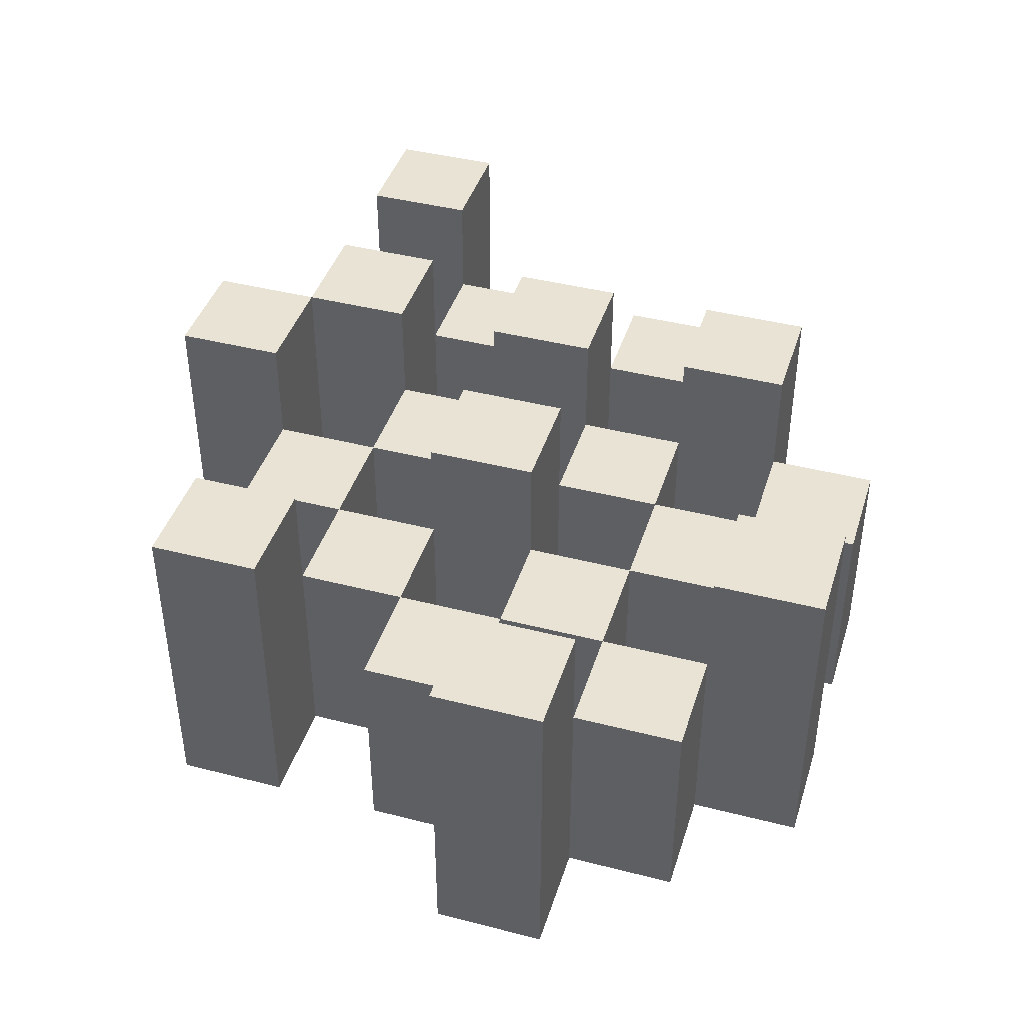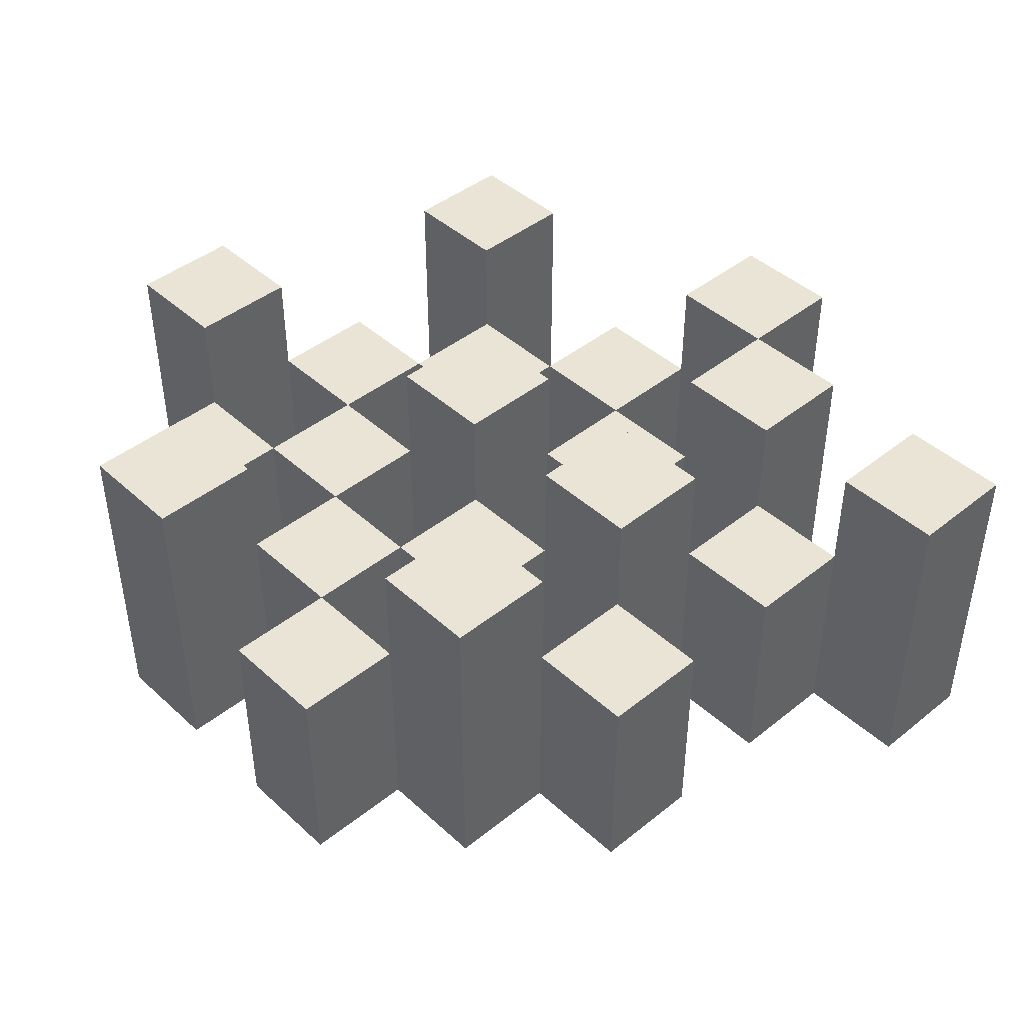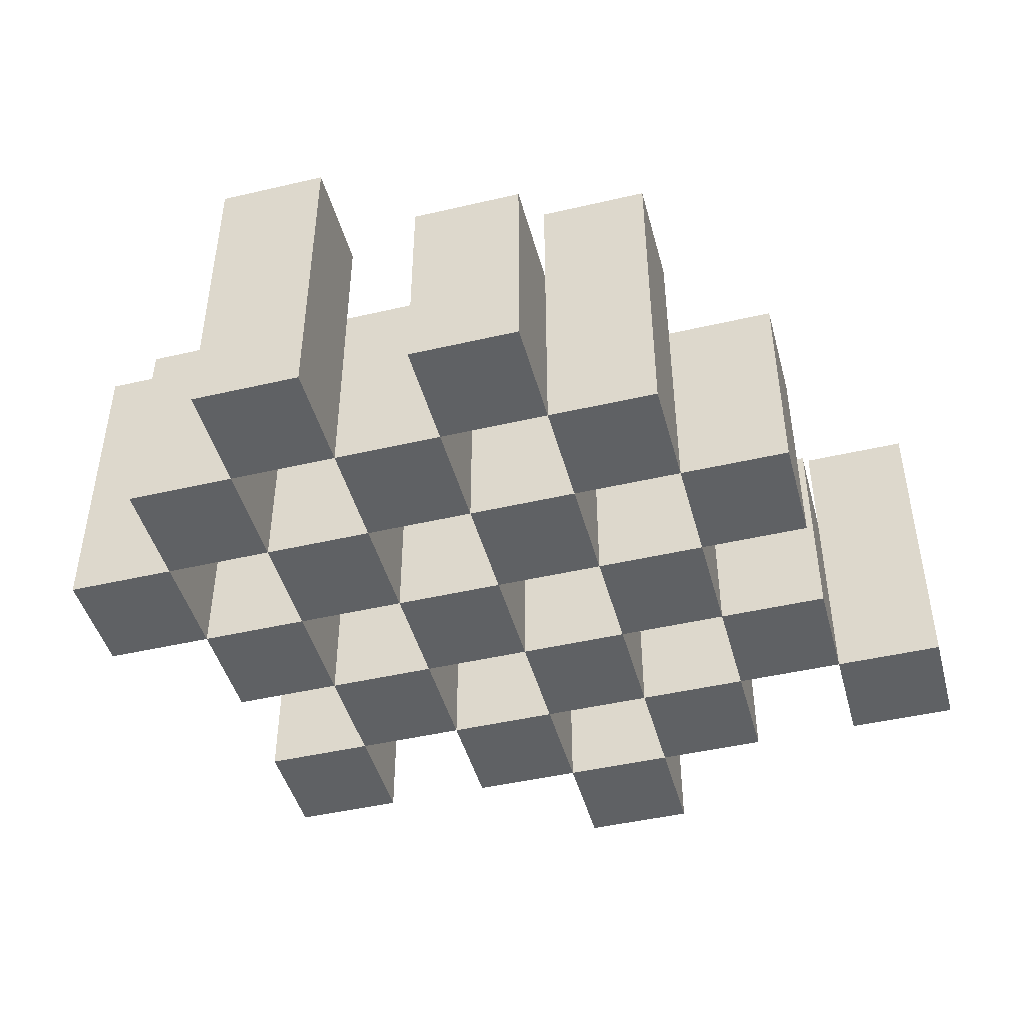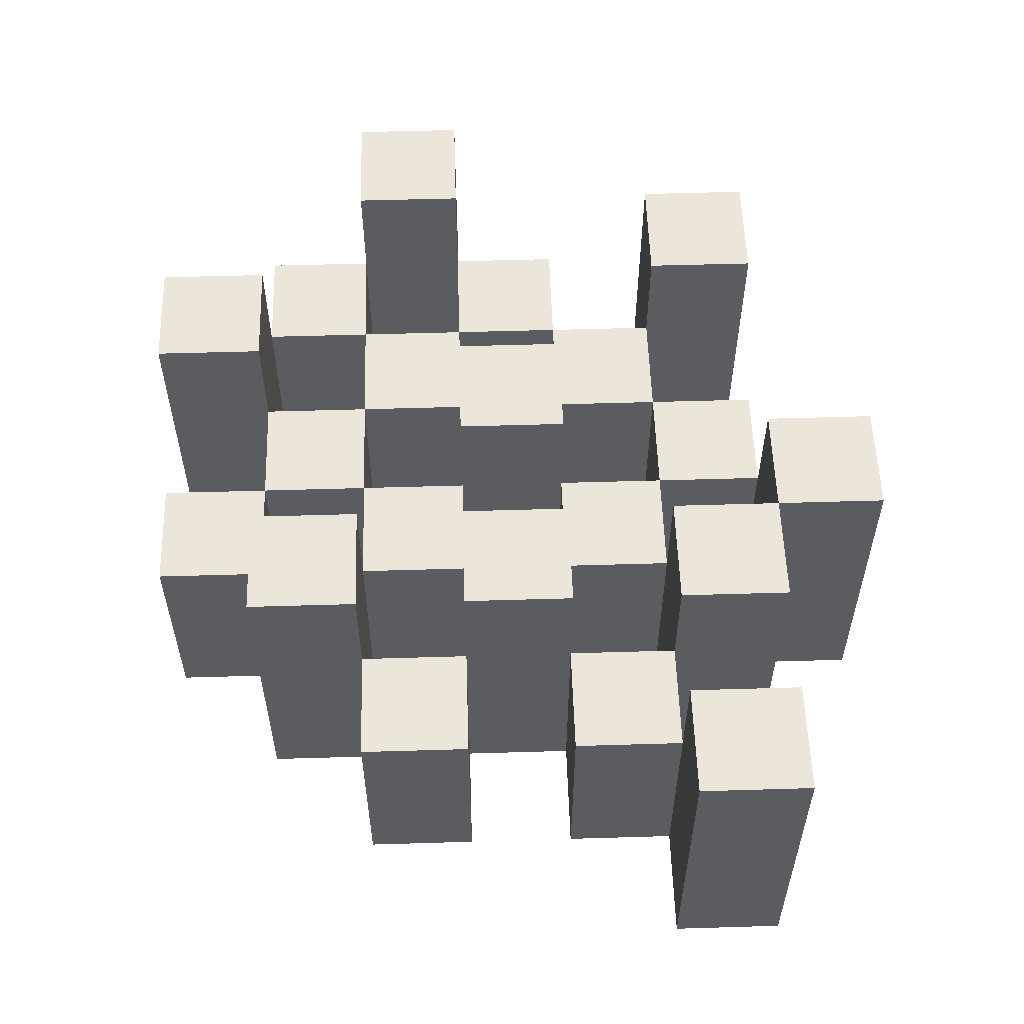
<metadata>
{"format":"obj","ext":"obj","renderer":"f3d","projection":"perspective","resolution":1024,"background":"white","views":[{"elev":42.1,"azim":-72.9,"up":"+Y"},{"elev":43.6,"azim":46.8,"up":"+Y"},{"elev":-45.6,"azim":15.0,"up":"+Y"},{"elev":55.7,"azim":88.2,"up":"+Y"}]}
</metadata>
<code>
o
v 13 0.9 9.1
v 13 0.9 9
v 13 1.2 9.1
v 13 1.2 9
v 13.1 0.9 9.2
v 13.1 0.9 9.1
v 13.1 0.9 9
v 13.1 0.9 8.9
v 13.1 0.9 8.8
v 13.1 0.9 8.7
v 13.1 1.1 9.2
v 13.1 1.1 9.1
v 13.1 1.1 9
v 13.1 1.1 8.9
v 13.1 1.2 8.8
v 13.1 1.2 8.7
v 13.2 0.9 9.3
v 13.2 0.9 9.2
v 13.2 0.9 9.1
v 13.2 0.9 9
v 13.2 0.9 8.9
v 13.2 0.9 8.8
v 13.2 1.1 9.2
v 13.2 1.1 9.1
v 13.2 1.1 9
v 13.2 1.1 8.9
v 13.2 1.1 8.8
v 13.2 1.2 9.3
v 13.2 1.2 9.2
v 13.3 0.9 9.2
v 13.3 0.9 9.1
v 13.3 0.9 9
v 13.3 0.9 8.9
v 13.3 0.9 8.8
v 13.3 0.9 8.7
v 13.3 1.1 9.2
v 13.3 1.1 9.1
v 13.3 1.1 9
v 13.3 1.1 8.9
v 13.3 1.1 8.8
v 13.3 1.1 8.7
v 13.3 1.2 9
v 13.3 1.2 8.9
v 13.4 0.9 9.3
v 13.4 0.9 9.2
v 13.4 0.9 9.1
v 13.4 0.9 9
v 13.4 0.9 8.9
v 13.4 0.9 8.8
v 13.4 0.9 8.7
v 13.4 0.9 8.6
v 13.4 1.1 9.3
v 13.4 1.1 9.2
v 13.4 1.1 9.1
v 13.4 1.1 9
v 13.4 1.1 8.9
v 13.4 1.1 8.8
v 13.4 1.1 8.7
v 13.4 1.2 8.7
v 13.4 1.2 8.6
v 13.5 0.9 9.2
v 13.5 0.9 9.1
v 13.5 0.9 9
v 13.5 0.9 8.9
v 13.5 0.9 8.8
v 13.5 0.9 8.7
v 13.5 1.1 9.2
v 13.5 1.1 9.1
v 13.5 1.1 9
v 13.5 1.1 8.9
v 13.5 1.1 8.8
v 13.5 1.2 9.2
v 13.5 1.2 9.1
v 13.5 1.2 9
v 13.5 1.2 8.9
v 13.5 1.2 8.8
v 13.5 1.2 8.7
v 13.6 0.9 9.1
v 13.6 0.9 9
v 13.6 0.9 8.9
v 13.6 0.9 8.8
v 13.6 1.1 9.1
v 13.6 1.1 9
v 13.6 1.1 8.9
v 13.6 1.1 8.8
v 13.7 0.9 8.8
v 13.7 0.9 8.7
v 13.7 1.1 8.8
v 13.7 1.2 8.8
v 13.7 1.2 8.7
v 13.1 0.9 9.1
v 13.1 0.9 9
v 13.1 1.1 9.1
v 13.1 1.1 9
v 13.1 1.2 9.1
v 13.1 1.2 9
v 13.2 0.9 9.2
v 13.2 0.9 9.1
v 13.2 0.9 9
v 13.2 0.9 8.9
v 13.2 0.9 8.8
v 13.2 0.9 8.7
v 13.2 1.1 9.2
v 13.2 1.1 9.1
v 13.2 1.1 9
v 13.2 1.1 8.9
v 13.2 1.1 8.8
v 13.2 1.2 8.8
v 13.2 1.2 8.7
v 13.3 0.9 9.3
v 13.3 0.9 9.2
v 13.3 0.9 9.1
v 13.3 0.9 9
v 13.3 0.9 8.9
v 13.3 0.9 8.8
v 13.3 1.1 9.2
v 13.3 1.1 9.1
v 13.3 1.1 9
v 13.3 1.1 8.9
v 13.3 1.1 8.8
v 13.3 1.2 9.3
v 13.3 1.2 9.2
v 13.4 0.9 9.2
v 13.4 0.9 9.1
v 13.4 0.9 9
v 13.4 0.9 8.9
v 13.4 0.9 8.8
v 13.4 0.9 8.7
v 13.4 1.1 9.2
v 13.4 1.1 9.1
v 13.4 1.1 9
v 13.4 1.1 8.9
v 13.4 1.1 8.8
v 13.4 1.1 8.7
v 13.4 1.2 9
v 13.4 1.2 8.9
v 13.5 0.9 9.3
v 13.5 0.9 9.2
v 13.5 0.9 9.1
v 13.5 0.9 9
v 13.5 0.9 8.9
v 13.5 0.9 8.8
v 13.5 0.9 8.7
v 13.5 0.9 8.6
v 13.5 1.1 9.3
v 13.5 1.1 9.2
v 13.5 1.1 9.1
v 13.5 1.1 9
v 13.5 1.1 8.9
v 13.5 1.1 8.8
v 13.5 1.2 8.7
v 13.5 1.2 8.6
v 13.6 0.9 9.2
v 13.6 0.9 9.1
v 13.6 0.9 9
v 13.6 0.9 8.9
v 13.6 0.9 8.8
v 13.6 0.9 8.7
v 13.6 1.1 9.1
v 13.6 1.1 9
v 13.6 1.1 8.9
v 13.6 1.1 8.8
v 13.6 1.2 9.2
v 13.6 1.2 9.1
v 13.6 1.2 9
v 13.6 1.2 8.9
v 13.6 1.2 8.8
v 13.6 1.2 8.7
v 13.7 0.9 9.1
v 13.7 0.9 9
v 13.7 0.9 8.9
v 13.7 0.9 8.8
v 13.7 1.1 9.1
v 13.7 1.1 9
v 13.7 1.1 8.9
v 13.7 1.1 8.8
v 13.8 0.9 8.8
v 13.8 0.9 8.7
v 13.8 1.2 8.8
v 13.8 1.2 8.7
v 13.2 0.9 9.3
v 13.2 1.2 9.3
v 13.3 0.9 9.3
v 13.3 1.2 9.3
v 13.4 0.9 9.3
v 13.4 1.1 9.3
v 13.5 0.9 9.3
v 13.5 1.1 9.3
v 13.1 0.9 9.2
v 13.1 1.1 9.2
v 13.2 0.9 9.2
v 13.2 1.1 9.2
v 13.3 0.9 9.2
v 13.3 1.1 9.2
v 13.4 0.9 9.2
v 13.4 1.1 9.2
v 13.5 0.9 9.2
v 13.5 1.1 9.2
v 13.5 1.2 9.2
v 13.6 0.9 9.2
v 13.6 1.2 9.2
v 13 0.9 9.1
v 13 1.2 9.1
v 13.1 0.9 9.1
v 13.1 1.1 9.1
v 13.1 1.2 9.1
v 13.2 0.9 9.1
v 13.2 1.1 9.1
v 13.3 0.9 9.1
v 13.3 1.1 9.1
v 13.4 0.9 9.1
v 13.4 1.1 9.1
v 13.5 0.9 9.1
v 13.5 1.1 9.1
v 13.6 0.9 9.1
v 13.6 1.1 9.1
v 13.7 0.9 9.1
v 13.7 1.1 9.1
v 13.1 0.9 9
v 13.1 1.1 9
v 13.2 0.9 9
v 13.2 1.1 9
v 13.3 0.9 9
v 13.3 1.1 9
v 13.3 1.2 9
v 13.4 0.9 9
v 13.4 1.1 9
v 13.4 1.2 9
v 13.5 0.9 9
v 13.5 1.1 9
v 13.5 1.2 9
v 13.6 0.9 9
v 13.6 1.1 9
v 13.6 1.2 9
v 13.2 0.9 8.9
v 13.2 1.1 8.9
v 13.3 0.9 8.9
v 13.3 1.1 8.9
v 13.4 0.9 8.9
v 13.4 1.1 8.9
v 13.5 0.9 8.9
v 13.5 1.1 8.9
v 13.6 0.9 8.9
v 13.6 1.1 8.9
v 13.7 0.9 8.9
v 13.7 1.1 8.9
v 13.1 0.9 8.8
v 13.1 1.2 8.8
v 13.2 0.9 8.8
v 13.2 1.1 8.8
v 13.2 1.2 8.8
v 13.3 0.9 8.8
v 13.3 1.1 8.8
v 13.4 0.9 8.8
v 13.4 1.1 8.8
v 13.5 0.9 8.8
v 13.5 1.1 8.8
v 13.5 1.2 8.8
v 13.6 0.9 8.8
v 13.6 1.1 8.8
v 13.6 1.2 8.8
v 13.7 0.9 8.8
v 13.7 1.1 8.8
v 13.7 1.2 8.8
v 13.8 0.9 8.8
v 13.8 1.2 8.8
v 13.4 0.9 8.7
v 13.4 1.1 8.7
v 13.4 1.2 8.7
v 13.5 0.9 8.7
v 13.5 1.2 8.7
v 13.2 0.9 9.2
v 13.2 1.1 9.2
v 13.2 1.2 9.2
v 13.3 0.9 9.2
v 13.3 1.1 9.2
v 13.3 1.2 9.2
v 13.4 0.9 9.2
v 13.4 1.1 9.2
v 13.5 0.9 9.2
v 13.5 1.1 9.2
v 13.1 0.9 9.1
v 13.1 1.1 9.1
v 13.2 0.9 9.1
v 13.2 1.1 9.1
v 13.3 0.9 9.1
v 13.3 1.1 9.1
v 13.4 0.9 9.1
v 13.4 1.1 9.1
v 13.5 0.9 9.1
v 13.5 1.1 9.1
v 13.5 1.2 9.1
v 13.6 0.9 9.1
v 13.6 1.1 9.1
v 13.6 1.2 9.1
v 13 0.9 9
v 13 1.2 9
v 13.1 0.9 9
v 13.1 1.1 9
v 13.1 1.2 9
v 13.2 0.9 9
v 13.2 1.1 9
v 13.3 0.9 9
v 13.3 1.1 9
v 13.4 0.9 9
v 13.4 1.1 9
v 13.5 0.9 9
v 13.5 1.1 9
v 13.6 0.9 9
v 13.6 1.1 9
v 13.7 0.9 9
v 13.7 1.1 9
v 13.1 0.9 8.9
v 13.1 1.1 8.9
v 13.2 0.9 8.9
v 13.2 1.1 8.9
v 13.3 0.9 8.9
v 13.3 1.1 8.9
v 13.3 1.2 8.9
v 13.4 0.9 8.9
v 13.4 1.1 8.9
v 13.4 1.2 8.9
v 13.5 0.9 8.9
v 13.5 1.1 8.9
v 13.5 1.2 8.9
v 13.6 0.9 8.9
v 13.6 1.1 8.9
v 13.6 1.2 8.9
v 13.2 0.9 8.8
v 13.2 1.1 8.8
v 13.3 0.9 8.8
v 13.3 1.1 8.8
v 13.4 0.9 8.8
v 13.4 1.1 8.8
v 13.5 0.9 8.8
v 13.5 1.1 8.8
v 13.6 0.9 8.8
v 13.6 1.1 8.8
v 13.7 0.9 8.8
v 13.7 1.1 8.8
v 13.1 0.9 8.7
v 13.1 1.2 8.7
v 13.2 0.9 8.7
v 13.2 1.2 8.7
v 13.3 0.9 8.7
v 13.3 1.1 8.7
v 13.4 0.9 8.7
v 13.4 1.1 8.7
v 13.5 0.9 8.7
v 13.5 1.2 8.7
v 13.6 0.9 8.7
v 13.6 1.2 8.7
v 13.7 0.9 8.7
v 13.7 1.2 8.7
v 13.8 0.9 8.7
v 13.8 1.2 8.7
v 13.4 0.9 8.6
v 13.4 1.2 8.6
v 13.5 0.9 8.6
v 13.5 1.2 8.6
v 13.2 0.9 9.3
v 13.3 0.9 9.3
v 13.4 0.9 9.3
v 13.5 0.9 9.3
v 13.1 0.9 9.2
v 13.2 0.9 9.2
v 13.3 0.9 9.2
v 13.4 0.9 9.2
v 13.5 0.9 9.2
v 13.6 0.9 9.2
v 13 0.9 9.1
v 13.1 0.9 9.1
v 13.2 0.9 9.1
v 13.3 0.9 9.1
v 13.4 0.9 9.1
v 13.5 0.9 9.1
v 13.6 0.9 9.1
v 13.7 0.9 9.1
v 13 0.9 9
v 13.1 0.9 9
v 13.2 0.9 9
v 13.3 0.9 9
v 13.4 0.9 9
v 13.5 0.9 9
v 13.6 0.9 9
v 13.7 0.9 9
v 13.1 0.9 8.9
v 13.2 0.9 8.9
v 13.3 0.9 8.9
v 13.4 0.9 8.9
v 13.5 0.9 8.9
v 13.6 0.9 8.9
v 13.7 0.9 8.9
v 13.1 0.9 8.8
v 13.2 0.9 8.8
v 13.3 0.9 8.8
v 13.4 0.9 8.8
v 13.5 0.9 8.8
v 13.6 0.9 8.8
v 13.7 0.9 8.8
v 13.8 0.9 8.8
v 13.1 0.9 8.7
v 13.2 0.9 8.7
v 13.3 0.9 8.7
v 13.4 0.9 8.7
v 13.5 0.9 8.7
v 13.6 0.9 8.7
v 13.7 0.9 8.7
v 13.8 0.9 8.7
v 13.4 0.9 8.6
v 13.5 0.9 8.6
v 13.4 1.1 9.3
v 13.5 1.1 9.3
v 13.1 1.1 9.2
v 13.2 1.1 9.2
v 13.3 1.1 9.2
v 13.4 1.1 9.2
v 13.5 1.1 9.2
v 13.1 1.1 9.1
v 13.2 1.1 9.1
v 13.3 1.1 9.1
v 13.4 1.1 9.1
v 13.5 1.1 9.1
v 13.6 1.1 9.1
v 13.7 1.1 9.1
v 13.1 1.1 9
v 13.2 1.1 9
v 13.3 1.1 9
v 13.4 1.1 9
v 13.5 1.1 9
v 13.6 1.1 9
v 13.7 1.1 9
v 13.1 1.1 8.9
v 13.2 1.1 8.9
v 13.3 1.1 8.9
v 13.4 1.1 8.9
v 13.5 1.1 8.9
v 13.6 1.1 8.9
v 13.7 1.1 8.9
v 13.2 1.1 8.8
v 13.3 1.1 8.8
v 13.4 1.1 8.8
v 13.5 1.1 8.8
v 13.6 1.1 8.8
v 13.7 1.1 8.8
v 13.3 1.1 8.7
v 13.4 1.1 8.7
v 13.2 1.2 9.3
v 13.3 1.2 9.3
v 13.2 1.2 9.2
v 13.3 1.2 9.2
v 13.5 1.2 9.2
v 13.6 1.2 9.2
v 13 1.2 9.1
v 13.1 1.2 9.1
v 13.5 1.2 9.1
v 13.6 1.2 9.1
v 13 1.2 9
v 13.1 1.2 9
v 13.3 1.2 9
v 13.4 1.2 9
v 13.5 1.2 9
v 13.6 1.2 9
v 13.3 1.2 8.9
v 13.4 1.2 8.9
v 13.5 1.2 8.9
v 13.6 1.2 8.9
v 13.1 1.2 8.8
v 13.2 1.2 8.8
v 13.5 1.2 8.8
v 13.6 1.2 8.8
v 13.7 1.2 8.8
v 13.8 1.2 8.8
v 13.1 1.2 8.7
v 13.2 1.2 8.7
v 13.4 1.2 8.7
v 13.5 1.2 8.7
v 13.6 1.2 8.7
v 13.7 1.2 8.7
v 13.8 1.2 8.7
v 13.4 1.2 8.6
v 13.5 1.2 8.6
f 3 2 1
f 4 2 3
f 11 6 5
f 12 6 11
f 13 8 7
f 14 8 13
f 15 10 9
f 16 10 15
f 23 18 17
f 24 20 19
f 25 20 24
f 26 22 21
f 27 22 26
f 28 23 17
f 29 23 28
f 36 31 30
f 37 31 36
f 38 33 32
f 39 33 38
f 40 35 34
f 41 35 40
f 42 39 38
f 43 39 42
f 52 45 44
f 53 45 52
f 54 47 46
f 55 47 54
f 56 49 48
f 57 49 56
f 58 51 50
f 59 51 58
f 60 51 59
f 67 62 61
f 68 62 67
f 69 64 63
f 70 64 69
f 71 66 65
f 72 68 67
f 73 68 72
f 74 70 69
f 75 70 74
f 76 66 71
f 77 66 76
f 82 79 78
f 83 79 82
f 84 81 80
f 85 81 84
f 88 87 86
f 89 87 88
f 90 87 89
f 91 92 93
f 93 92 94
f 93 94 95
f 95 94 96
f 97 98 103
f 103 98 104
f 99 100 105
f 105 100 106
f 101 102 107
f 107 102 108
f 108 102 109
f 110 111 116
f 112 113 117
f 117 113 118
f 114 115 119
f 119 115 120
f 110 116 121
f 121 116 122
f 123 124 129
f 129 124 130
f 125 126 131
f 131 126 132
f 127 128 133
f 133 128 134
f 131 132 135
f 135 132 136
f 137 138 145
f 145 138 146
f 139 140 147
f 147 140 148
f 141 142 149
f 149 142 150
f 143 144 151
f 151 144 152
f 153 154 159
f 155 156 160
f 160 156 161
f 157 158 162
f 153 159 163
f 163 159 164
f 160 161 165
f 165 161 166
f 162 158 167
f 167 158 168
f 169 170 173
f 173 170 174
f 171 172 175
f 175 172 176
f 177 178 179
f 179 178 180
f 183 182 181
f 184 182 183
f 187 186 185
f 188 186 187
f 191 190 189
f 192 190 191
f 195 194 193
f 196 194 195
f 200 198 197
f 200 199 198
f 201 199 200
f 204 203 202
f 205 203 204
f 206 203 205
f 209 208 207
f 210 208 209
f 213 212 211
f 214 212 213
f 217 216 215
f 218 216 217
f 221 220 219
f 222 220 221
f 226 224 223
f 226 225 224
f 227 225 226
f 228 225 227
f 232 230 229
f 232 231 230
f 233 231 232
f 234 231 233
f 237 236 235
f 238 236 237
f 241 240 239
f 242 240 241
f 245 244 243
f 246 244 245
f 249 248 247
f 250 248 249
f 251 248 250
f 254 253 252
f 255 253 254
f 259 257 256
f 259 258 257
f 260 258 259
f 261 258 260
f 265 263 262
f 265 264 263
f 266 264 265
f 270 268 267
f 270 269 268
f 271 269 270
f 272 273 275
f 273 274 275
f 275 274 276
f 276 274 277
f 278 279 280
f 280 279 281
f 282 283 284
f 284 283 285
f 286 287 288
f 288 287 289
f 290 291 293
f 291 292 293
f 293 292 294
f 294 292 295
f 296 297 298
f 298 297 299
f 299 297 300
f 301 302 303
f 303 302 304
f 305 306 307
f 307 306 308
f 309 310 311
f 311 310 312
f 313 314 315
f 315 314 316
f 317 318 320
f 318 319 320
f 320 319 321
f 321 319 322
f 323 324 326
f 324 325 326
f 326 325 327
f 327 325 328
f 329 330 331
f 331 330 332
f 333 334 335
f 335 334 336
f 337 338 339
f 339 338 340
f 341 342 343
f 343 342 344
f 345 346 347
f 347 346 348
f 349 350 351
f 351 350 352
f 353 354 355
f 355 354 356
f 357 358 359
f 359 358 360
f 366 362 361
f 367 362 366
f 368 364 363
f 369 364 368
f 372 366 365
f 373 366 372
f 374 368 367
f 375 368 374
f 376 370 369
f 377 370 376
f 379 372 371
f 380 372 379
f 381 374 373
f 382 374 381
f 383 376 375
f 384 376 383
f 385 378 377
f 386 378 385
f 387 381 380
f 388 381 387
f 389 383 382
f 390 383 389
f 391 385 384
f 392 385 391
f 395 389 388
f 396 389 395
f 397 391 390
f 398 391 397
f 399 393 392
f 400 393 399
f 402 395 394
f 403 395 402
f 404 397 396
f 405 397 404
f 406 399 398
f 407 399 406
f 408 401 400
f 409 401 408
f 410 406 405
f 411 406 410
f 412 413 417
f 417 413 418
f 414 415 419
f 419 415 420
f 416 417 421
f 421 417 422
f 420 421 427
f 427 421 428
f 422 423 429
f 429 423 430
f 424 425 431
f 431 425 432
f 426 427 433
f 433 427 434
f 434 435 440
f 440 435 441
f 436 437 442
f 442 437 443
f 438 439 444
f 444 439 445
f 441 442 446
f 446 442 447
f 448 449 450
f 450 449 451
f 452 453 456
f 456 453 457
f 454 455 458
f 458 455 459
f 460 461 464
f 464 461 465
f 462 463 466
f 466 463 467
f 468 469 474
f 474 469 475
f 470 471 477
f 477 471 478
f 472 473 479
f 479 473 480
f 476 477 481
f 481 477 482

</code>
